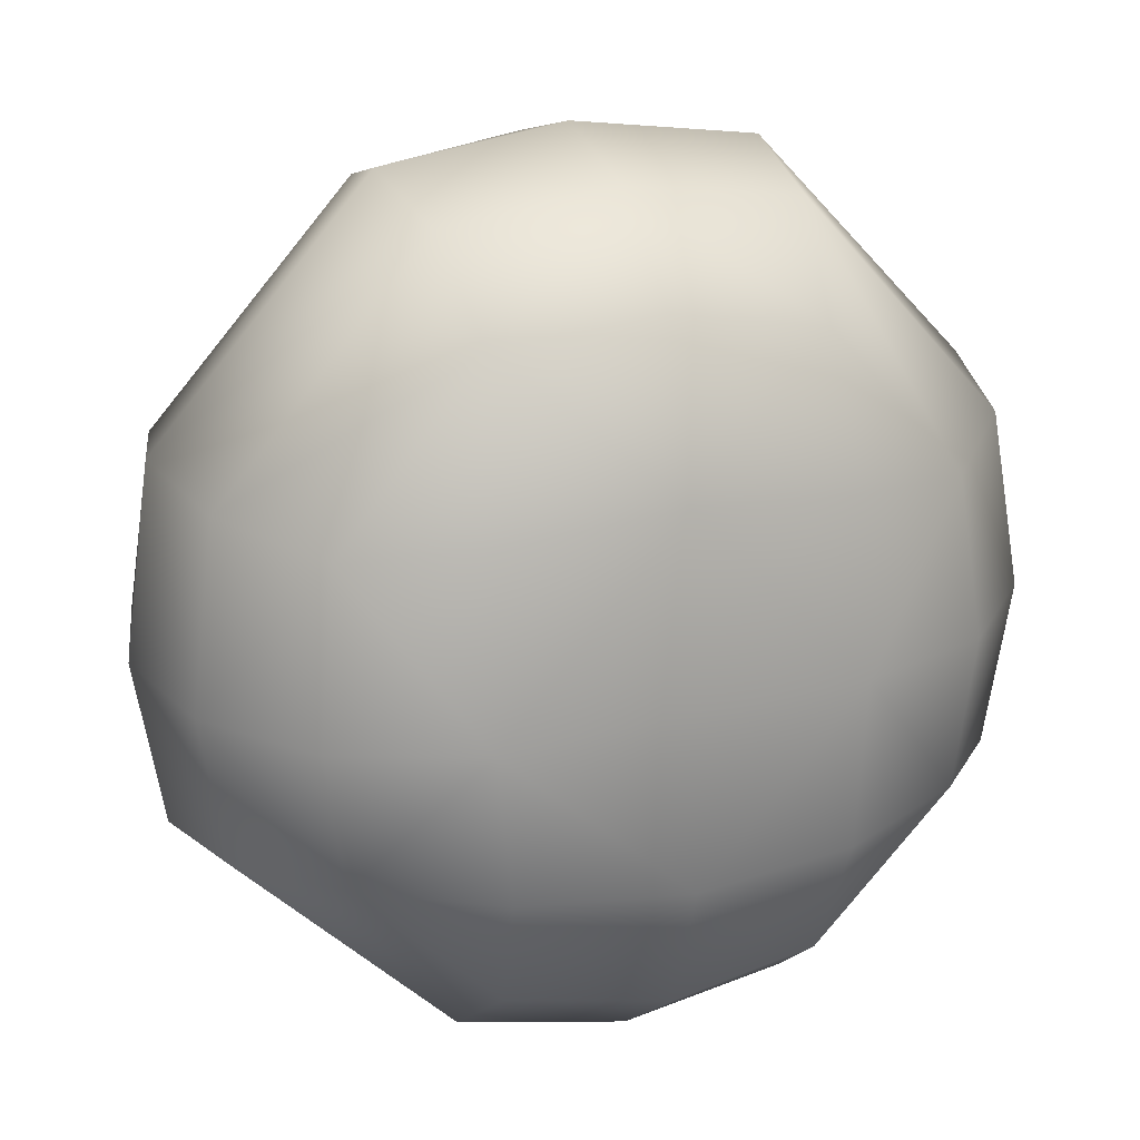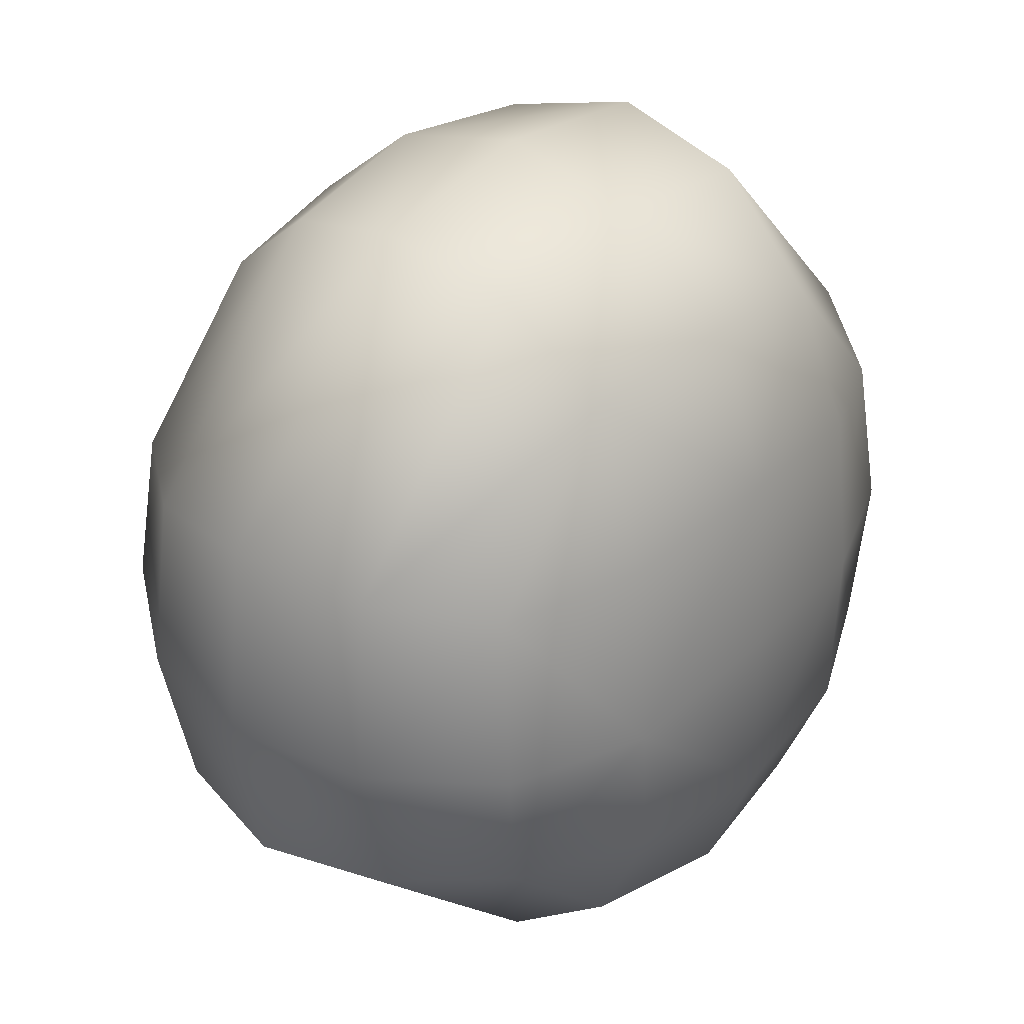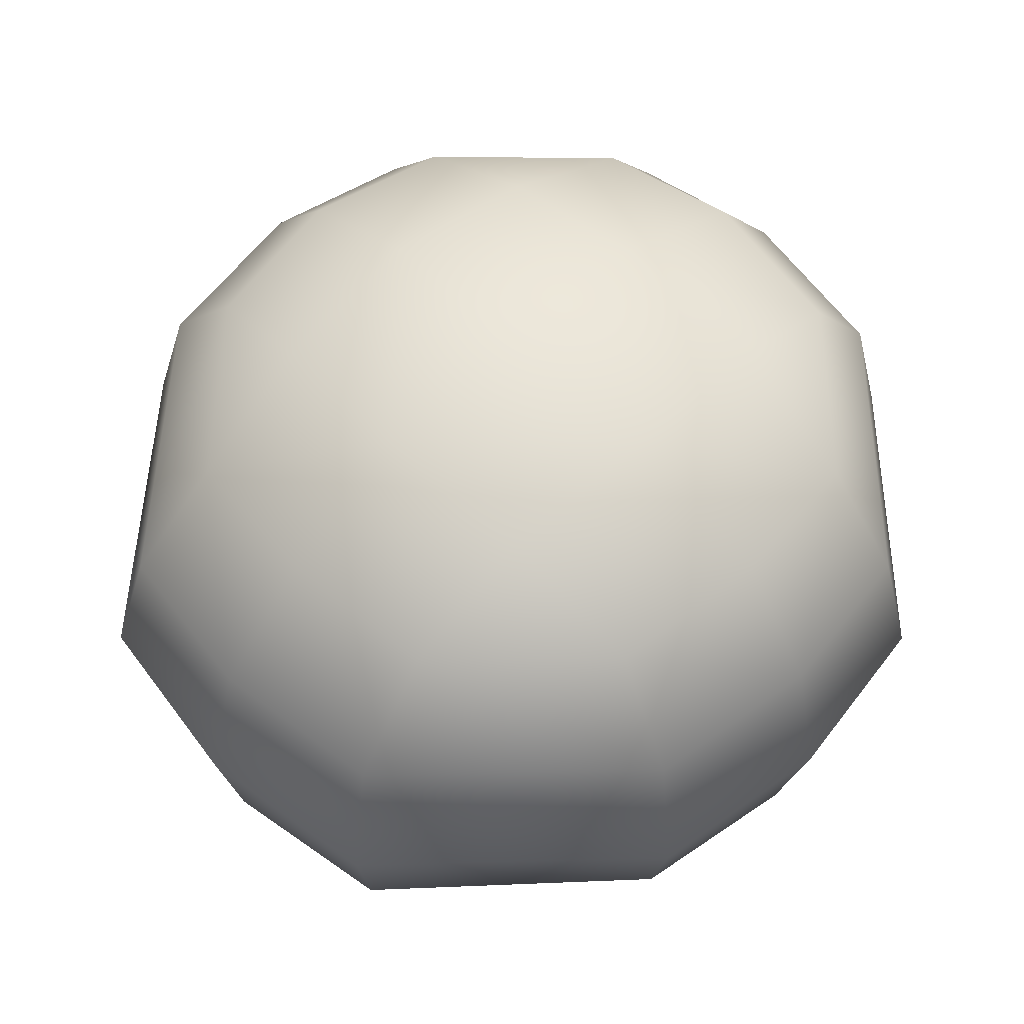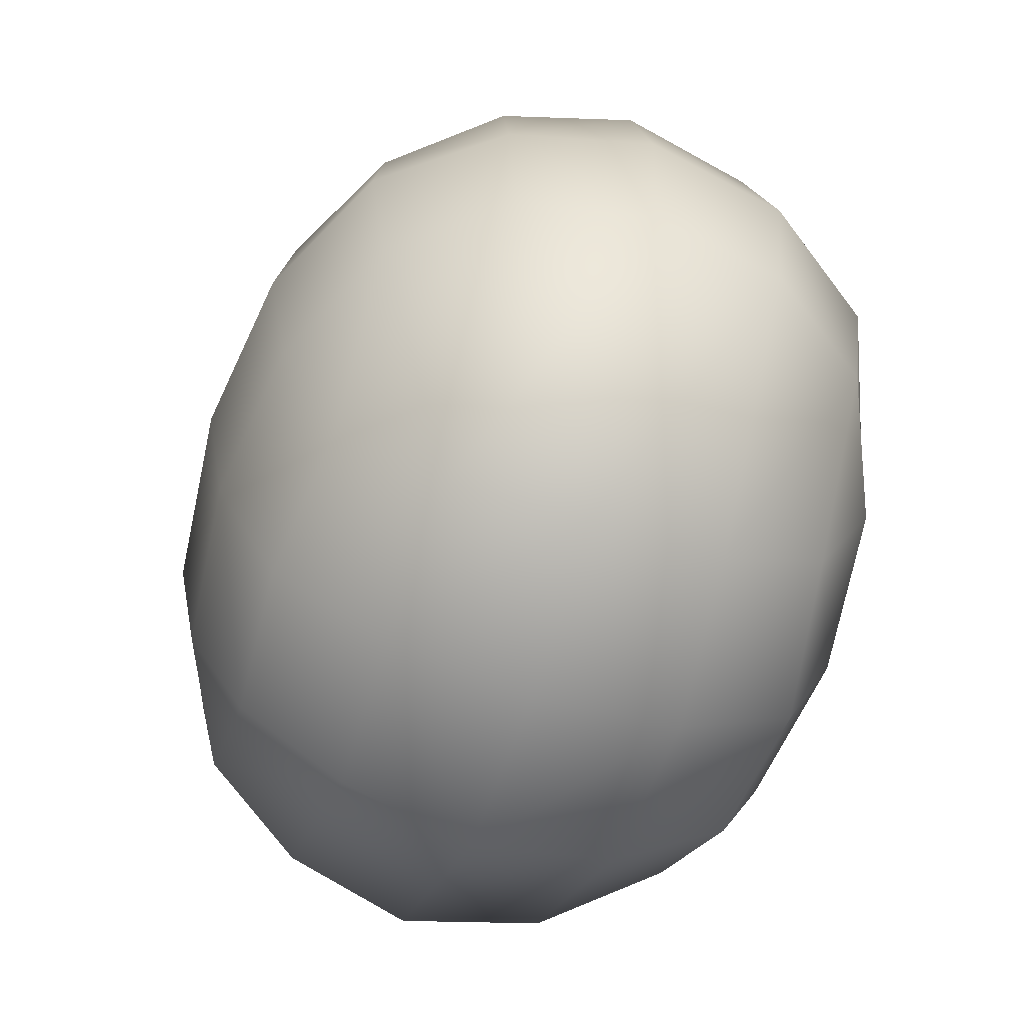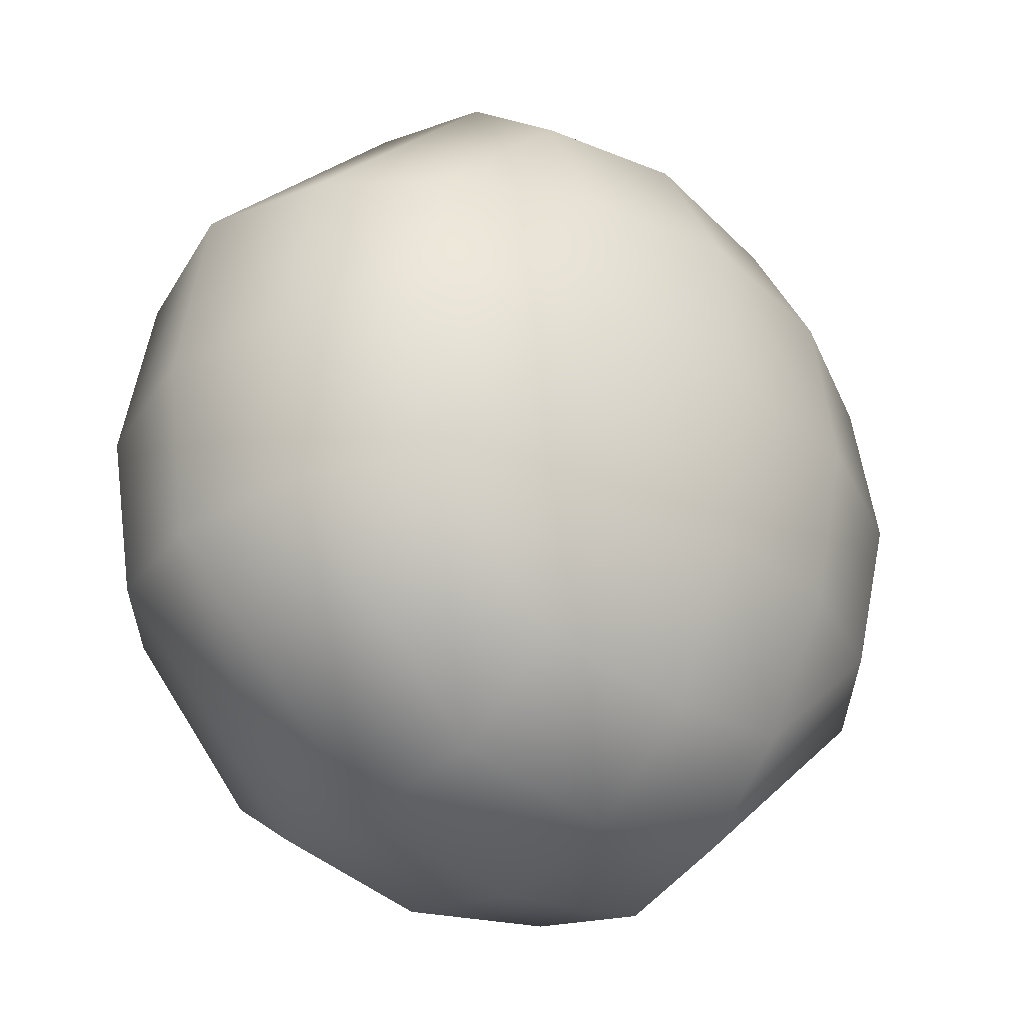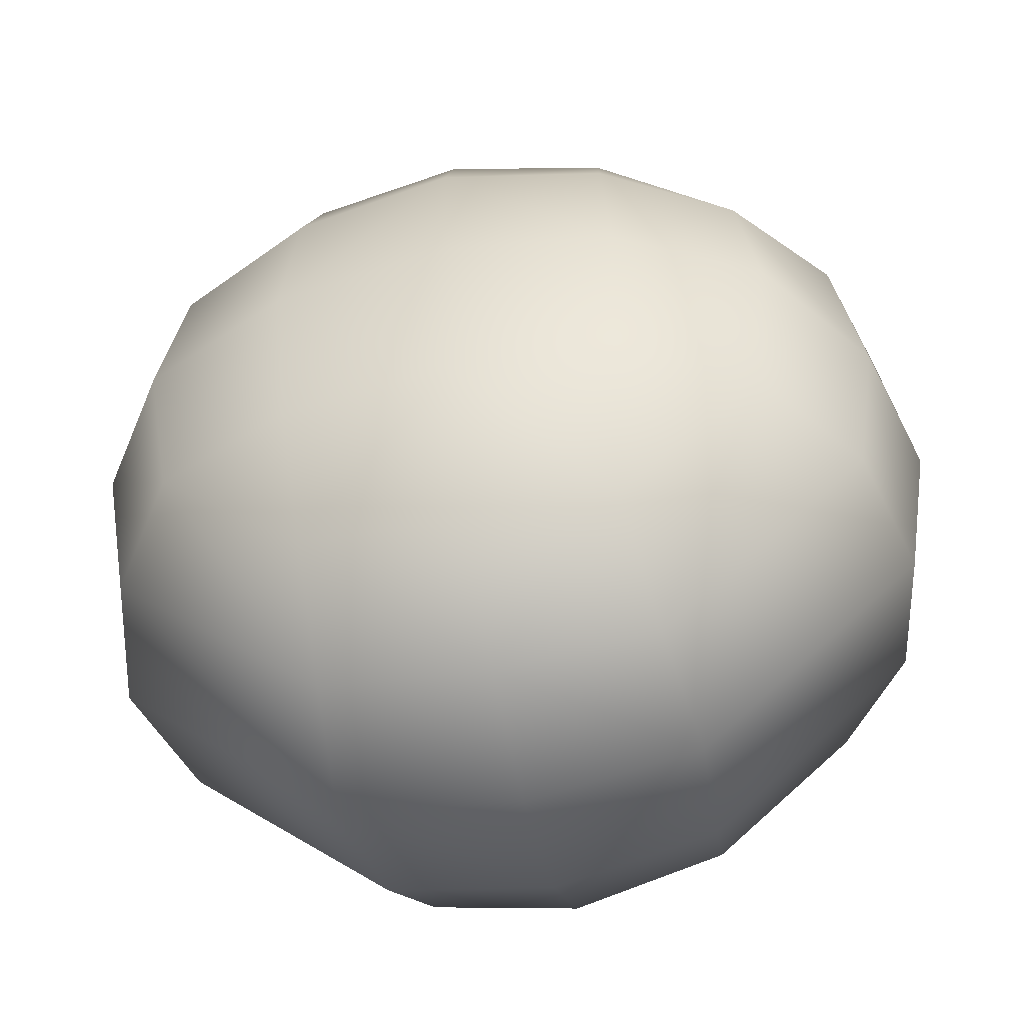
<metadata>
{"format":"obj","ext":"obj","renderer":"f3d","projection":"perspective","resolution":1024,"background":"white","views":[{"elev":21.1,"azim":-20.5,"up":"+Z"},{"elev":33.6,"azim":-49.9,"up":"+Z"},{"elev":59.4,"azim":45.4,"up":"+Y"},{"elev":-66.9,"azim":-107.3,"up":"+Z"},{"elev":-32.6,"azim":139.3,"up":"+Z"},{"elev":-53.7,"azim":-166.9,"up":"+Z"}]}
</metadata>
<code>
g default
v 0.1525 28.43 9.403
v 0.6837 45.41 8.563
v 0.2572 44.75 -11.81
v 0.3894 27.99 -11.59
v -9.566 44.95 -1.719
v 10.78 45.38 -1.707
v -9.981 28.31 -2.077
v 10.38 28.69 -1.694
v 0.4495 36.97 12.95
v 0.1847 47.88 -1.383
v 0.2802 36.5 -15.35
v 0.1656 26.31 -1.524
v 14.56 37 -1.607
v -13.53 36.67 -2.096
v -4.824 29.1 8.714
v 5.252 28.94 8.396
v -4.398 44.61 7.958
v 5.633 45.05 7.958
v -4.39 44.15 -11.14
v 5.383 44.48 -11.14
v -4.694 28.68 -10.92
v 5.191 28.47 -10.92
v -8.919 44.6 3.11
v -8.923 44.16 -6.658
v 10.12 45.05 3.342
v 10.12 44.6 -6.658
v -9.312 28.68 -6.498
v -9.312 29.12 3.142
v 9.749 28.82 -6.497
v 9.75 29.14 3.364
v 0.3041 32.16 12.06
v 6.617 37.17 12.06
v 0.5248 41.68 11.69
v -5.564 36.85 12.06
v 0.4197 47.51 4.092
v 5.937 47.37 -1.659
v 0.2103 46.96 -6.961
v -5.117 47.15 -1.453
v 0.2028 41.03 -14.47
v 6.163 36.63 -14.45
v 0.3766 31.78 -14.35
v -5.334 36.54 -14.45
v 0.3312 26.24 -7.168
v 5.92 26.91 -1.636
v 0.1645 26.65 4.396
v -5.564 26.55 -2.072
v 13.49 32.18 -1.657
v 13.69 36.88 -7.388
v 13.46 41.63 -1.657
v 13.69 37.18 4.526
v -12.64 32.02 -2.094
v -12.64 36.86 4.073
v -12.45 41.2 -2.096
v -12.64 36.55 -7.381
v 6.08 32.54 11.22
v 6.025 41.59 10.89
v -5.011 41.15 10.89
v -5.197 32.5 11.22
v 5.613 46.94 3.718
v 5.613 46.49 -7.025
v -4.75 46.24 -6.638
v -4.75 46.69 3.725
v 5.625 40.93 -13.63
v 5.776 32.08 -13.5
v -4.989 32.18 -13.5
v -4.872 40.71 -13.63
v 5.553 26.88 -6.898
v 5.549 27.28 3.907
v -5.196 27.26 3.721
v -5.002 26.82 -6.898
v 12.69 32.34 -6.932
v 12.64 41.14 -7.025
v 12.63 41.59 3.961
v 12.69 32.58 3.961
v -11.8 32.52 3.699
v -11.62 41.15 3.475
v -11.63 40.71 -7.025
v -11.8 32.18 -6.921
g polySurface126
f 55 16 30 74
f 32 55 74 50
f 32 9 31 55
f 31 1 16 55
f 18 56 73 25
f 18 2 33 56
f 33 9 32 56
f 56 32 50 73
f 57 17 23 76
f 34 57 76 52
f 34 9 33 57
f 33 2 17 57
f 15 58 75 28
f 15 1 31 58
f 31 9 34 58
f 58 34 52 75
f 18 25 59
f 25 6 36 59
f 36 10 35 59
f 35 2 18 59
f 26 20 60
f 20 3 37 60
f 37 10 36 60
f 36 6 26 60
f 19 24 61
f 24 5 38 61
f 38 10 37 61
f 37 3 19 61
f 23 17 62
f 17 2 35 62
f 35 10 38 62
f 38 5 23 62
f 63 20 26 72
f 40 63 72 48
f 40 11 39 63
f 39 3 20 63
f 22 64 71 29
f 22 4 41 64
f 41 11 40 64
f 64 40 48 71
f 65 21 27 78
f 42 65 78 54
f 42 11 41 65
f 41 4 21 65
f 24 19 66 77
f 19 3 39 66
f 39 11 42 66
f 66 42 54 77
f 22 29 67
f 29 8 44 67
f 44 12 43 67
f 43 4 22 67
f 30 16 68
f 16 1 45 68
f 45 12 44 68
f 44 8 30 68
f 15 28 69
f 28 7 46 69
f 46 12 45 69
f 45 1 15 69
f 27 21 70
f 21 4 43 70
f 43 12 46 70
f 46 7 27 70
f 48 13 47 71
f 47 8 29 71
f 26 6 49 72
f 49 13 48 72
f 50 13 49 73
f 49 6 25 73
f 30 8 47 74
f 47 13 50 74
f 52 14 51 75
f 51 7 28 75
f 23 5 53 76
f 53 14 52 76
f 54 14 53 77
f 53 5 24 77
f 27 7 51 78
f 51 14 54 78

</code>
